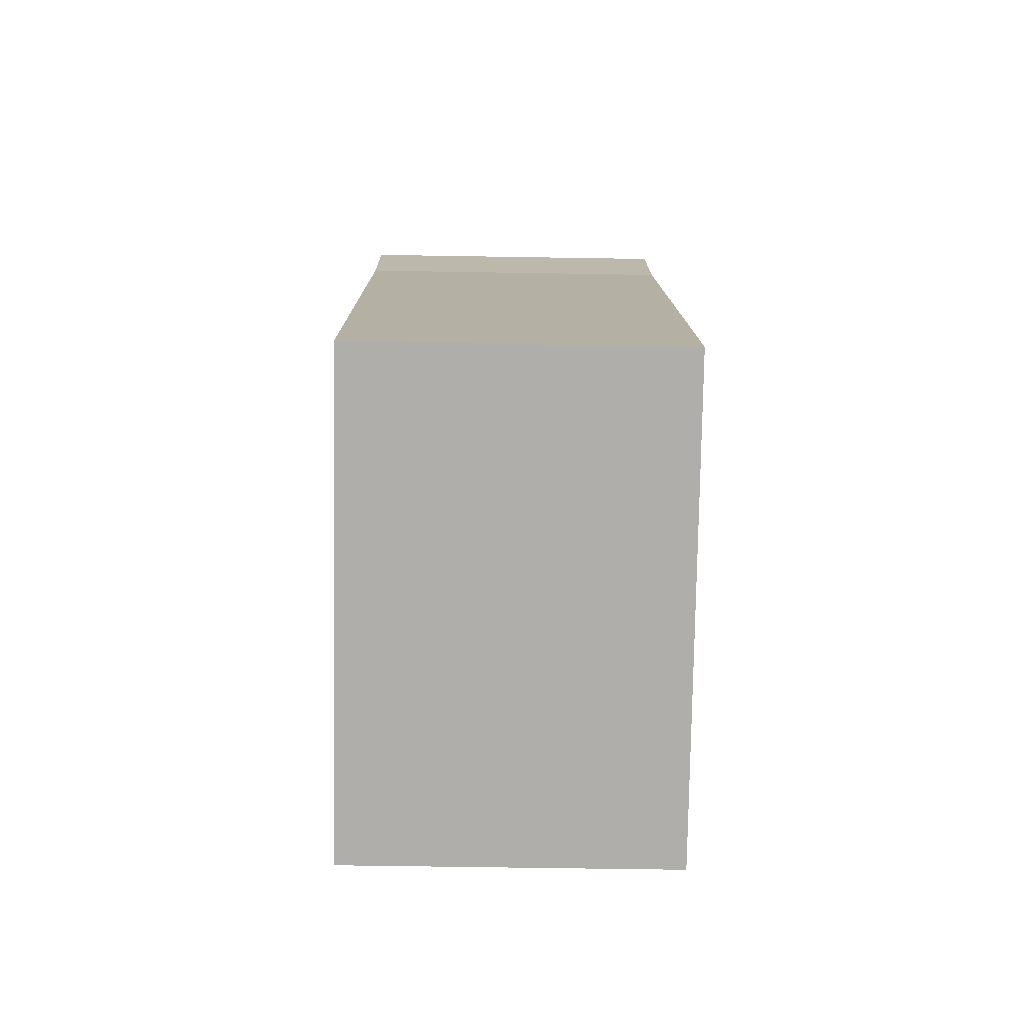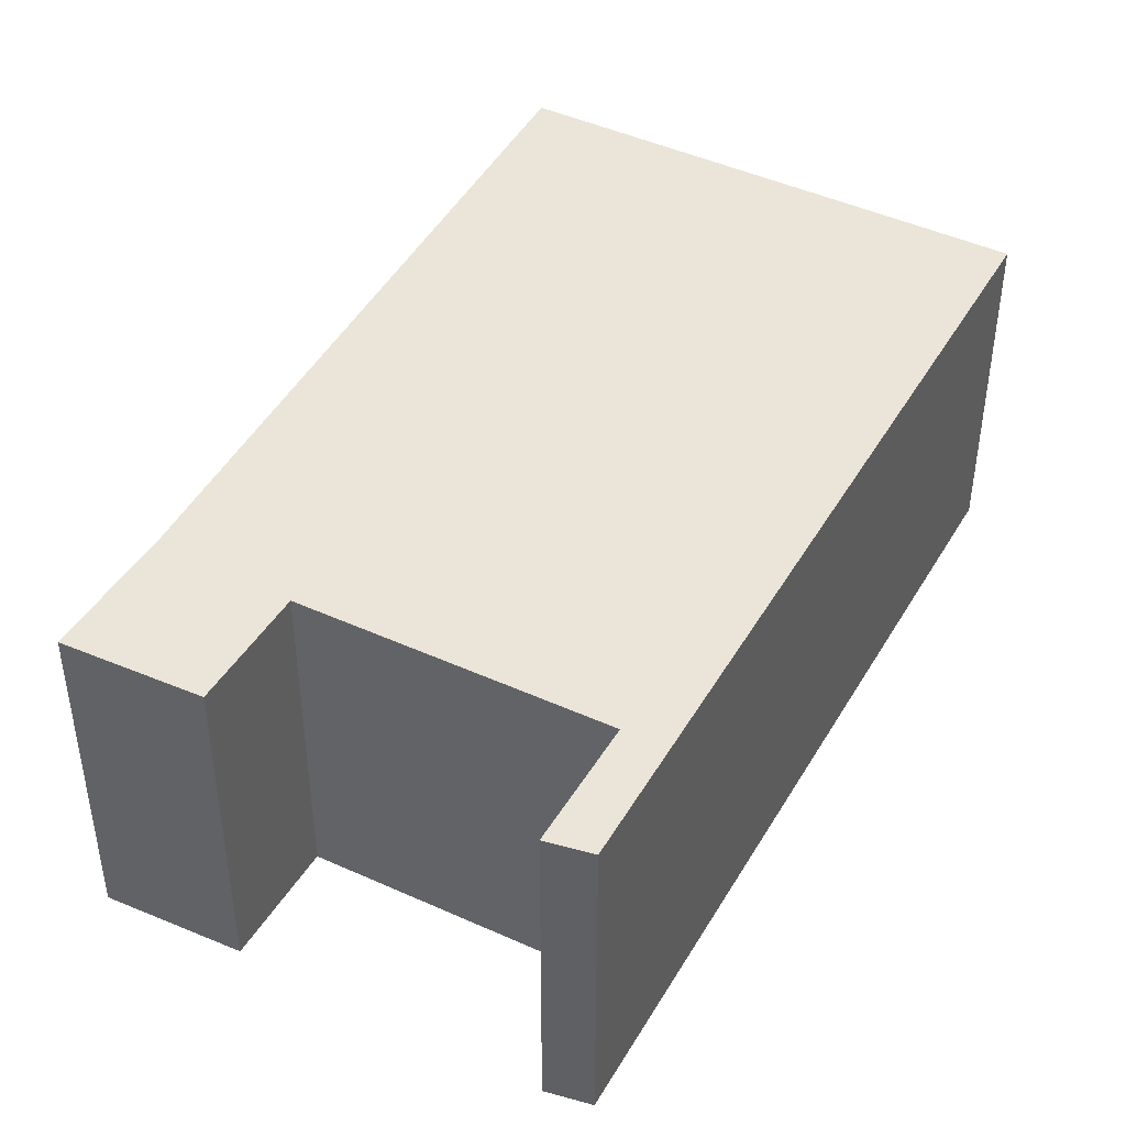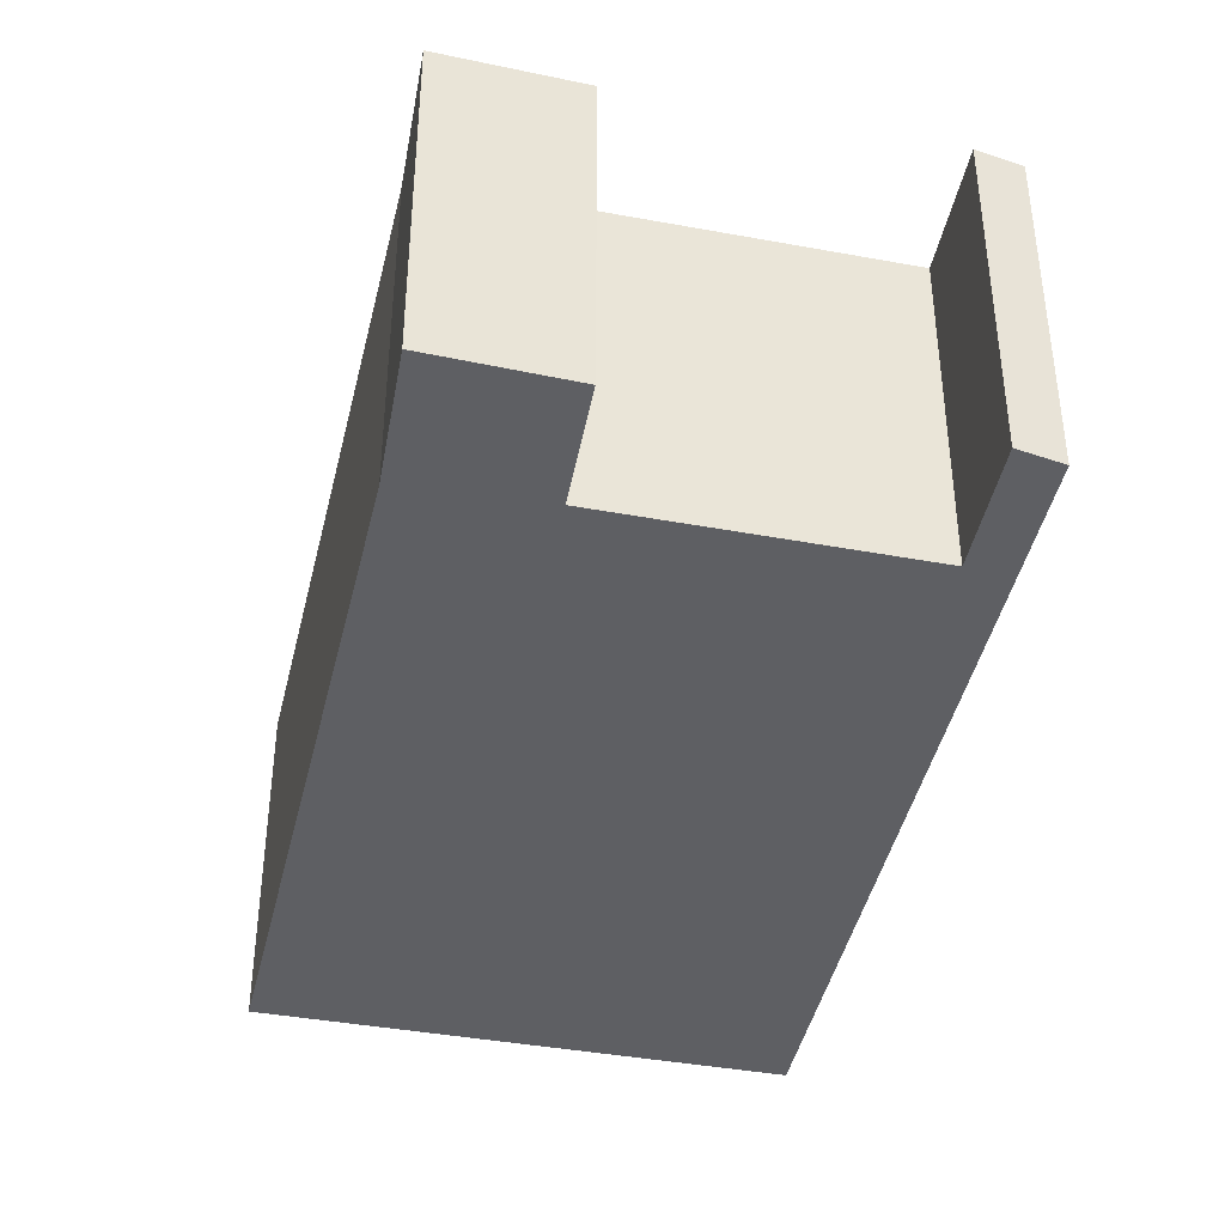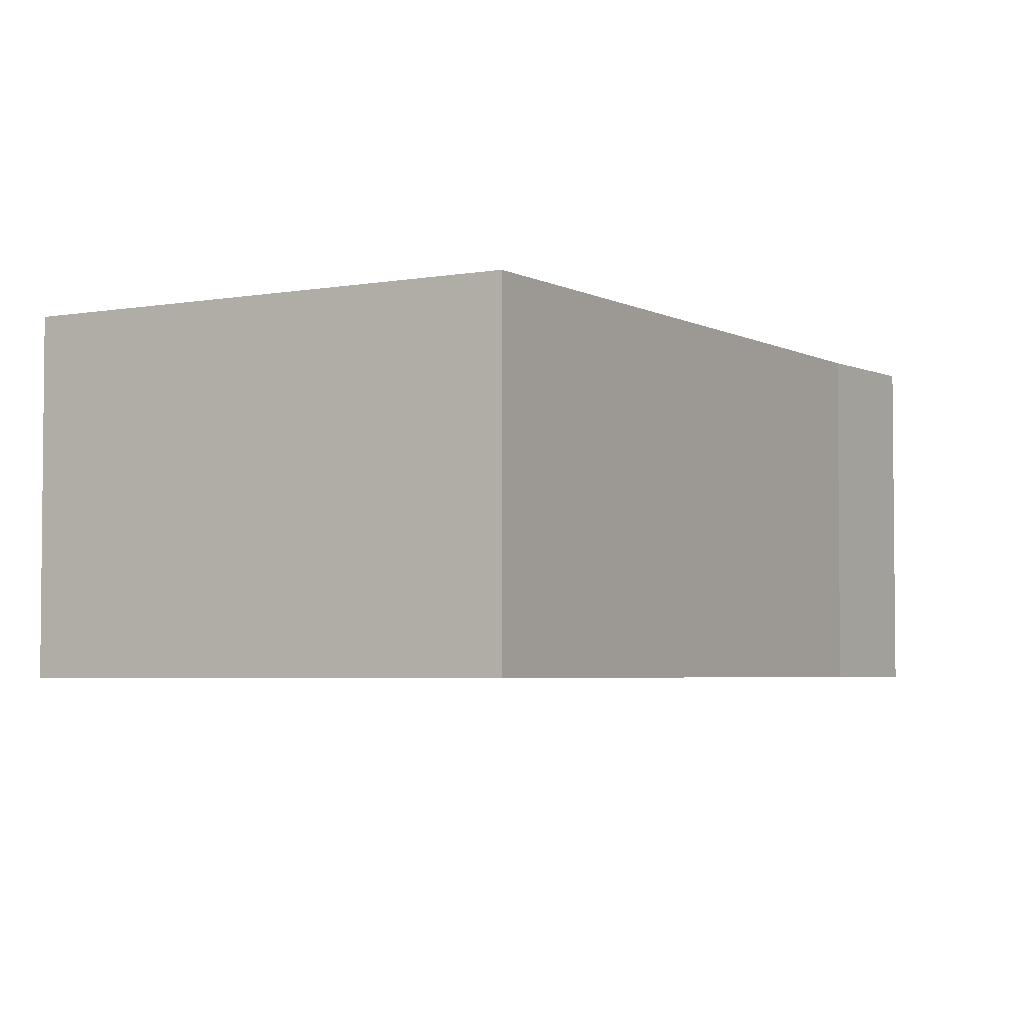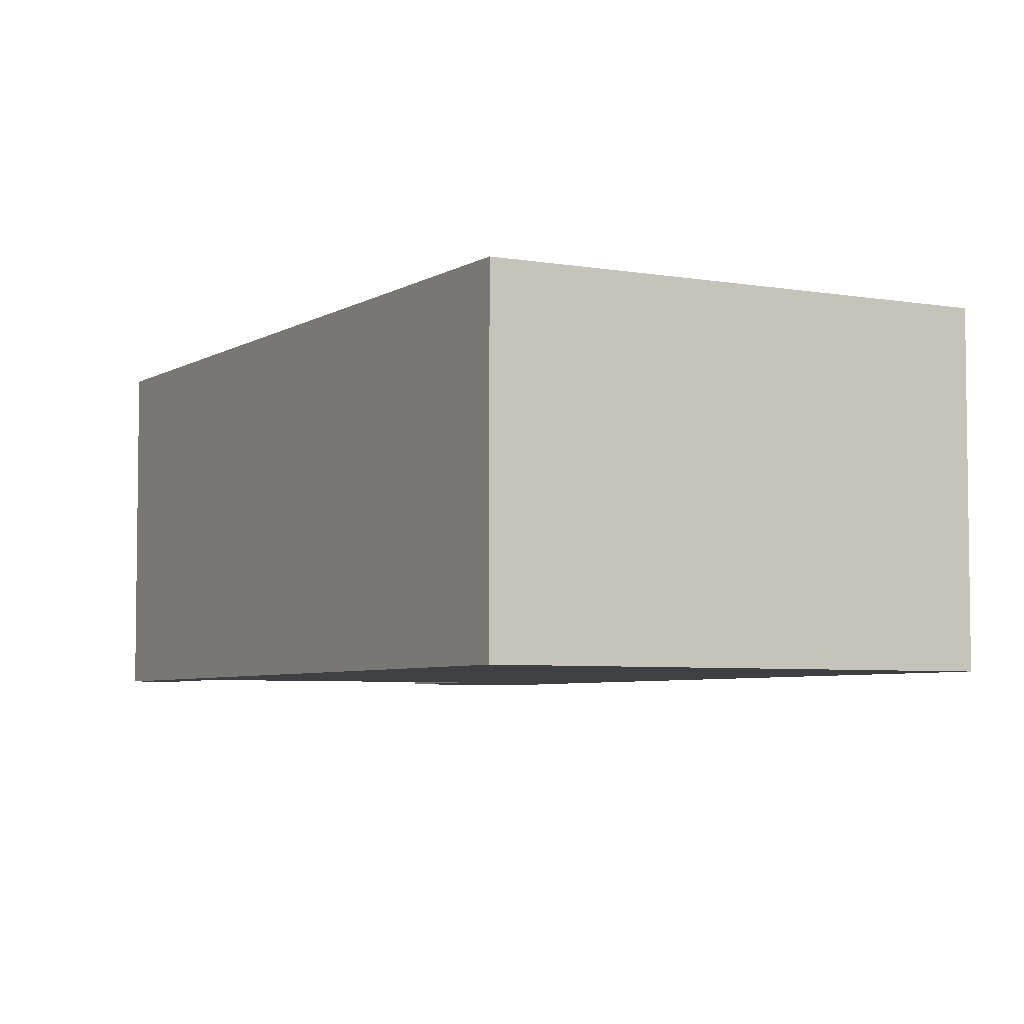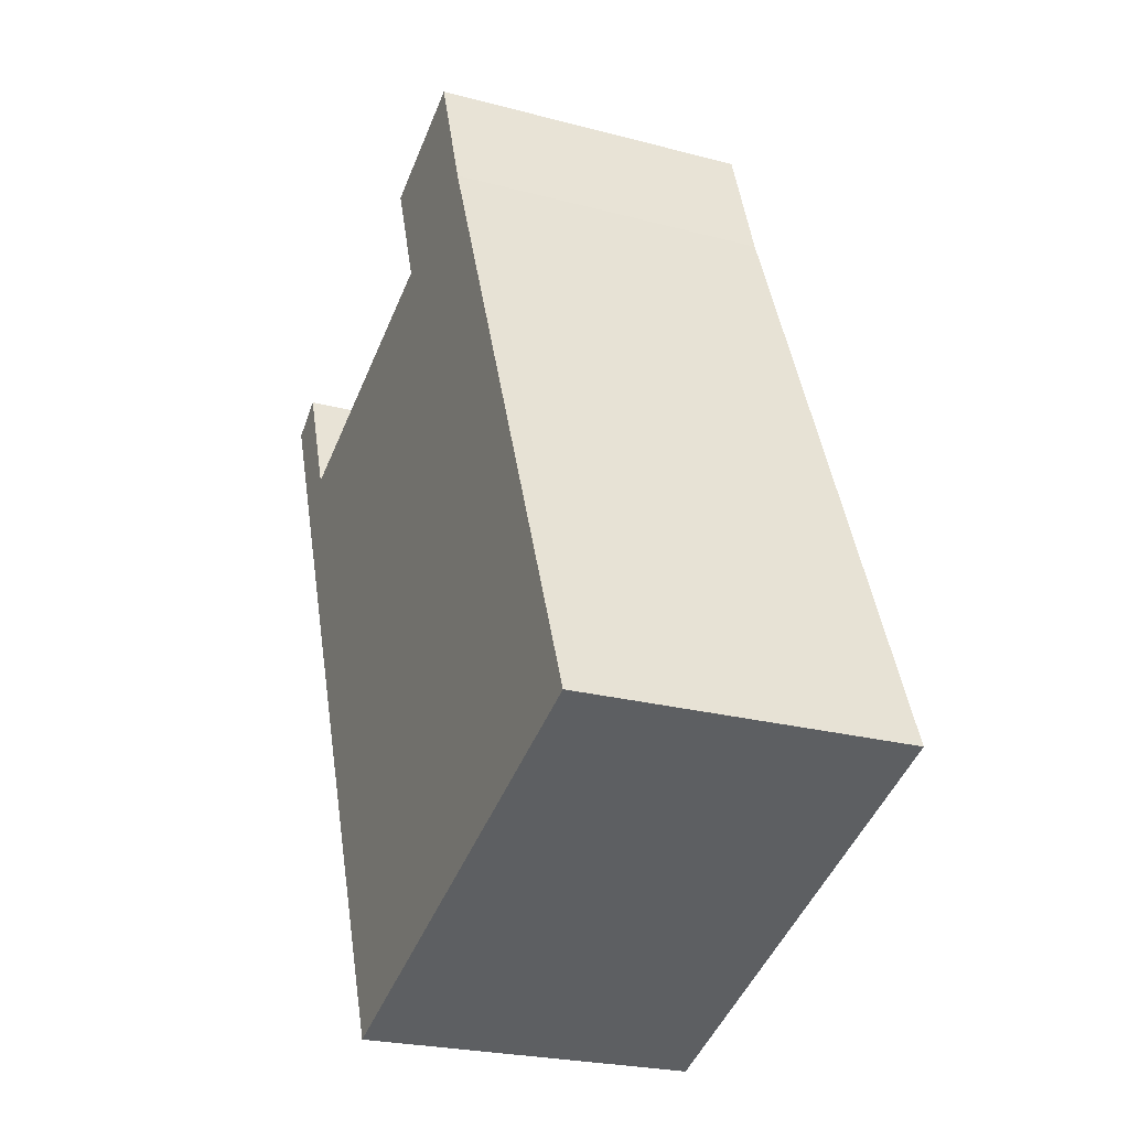
<metadata>
{"format":"obj","ext":"obj","renderer":"f3d","projection":"perspective","resolution":1024,"background":"white","views":[{"elev":-56.3,"azim":-91.0,"up":"+Z"},{"elev":45.0,"azim":49.4,"up":"+Y"},{"elev":-41.7,"azim":9.1,"up":"+Y"},{"elev":-3.8,"azim":-127.0,"up":"+Y"},{"elev":-5.1,"azim":171.9,"up":"+Y"},{"elev":-24.3,"azim":-113.6,"up":"+Z"}]}
</metadata>
<code>
v  8.618 3.998 5.811
v  8.607 3.998 7.313
v  9.079 3.998 7.022
v  8.127 3.998 6.002
v  5.576 3.998 -2.172
v  8.082 3.998 5.879
v  4.712 3.998 7.223
v  3.225 3.998 7.911
v  3.155 3.998 7.71
v  0 3.998 2.448e-16
v  4.746 3.998 7.319
v  3.697 3.998 9.268
v  5.207 3.998 8.61
v  3.697 -5.675e-16 9.268
v  5.207 -5.272e-16 8.61
v  8.607 -4.478e-16 7.313
v  9.079 -4.3e-16 7.022
v  4.712 -4.423e-16 7.223
v  4.746 -4.482e-16 7.319
v  5.576 1.33e-16 -2.172
v  8.618 -3.558e-16 5.811
v  8.082 -3.6e-16 5.879
v  8.127 -3.675e-16 6.002
v  3.225 -4.844e-16 7.911
v  3.155 -4.721e-16 7.71
v  0 0 0
g defaultobject
f 1 2 3
f 2 1 4
f 4 1 5
f 4 5 6
f 6 5 7
f 7 5 8
f 8 5 9
f 9 5 10
f 11 12 13
f 12 11 8
f 8 11 7
f 14 13 12
f 13 14 15
f 16 3 2
f 3 16 17
f 15 11 13
f 11 15 7
f 7 15 18
f 18 15 19
f 17 1 3
f 1 17 5
f 5 17 20
f 20 17 21
f 18 6 7
f 6 18 22
f 22 4 6
f 4 22 2
f 2 22 16
f 16 22 23
f 8 14 12
f 14 8 9
f 14 9 24
f 24 9 25
f 26 9 10
f 9 26 25
f 20 10 5
f 10 20 26
f 17 22 21
f 22 17 23
f 23 17 16
f 21 26 20
f 26 21 22
f 26 22 18
f 26 18 25
f 25 18 19
f 25 19 15
f 25 15 24
f 24 15 14

</code>
